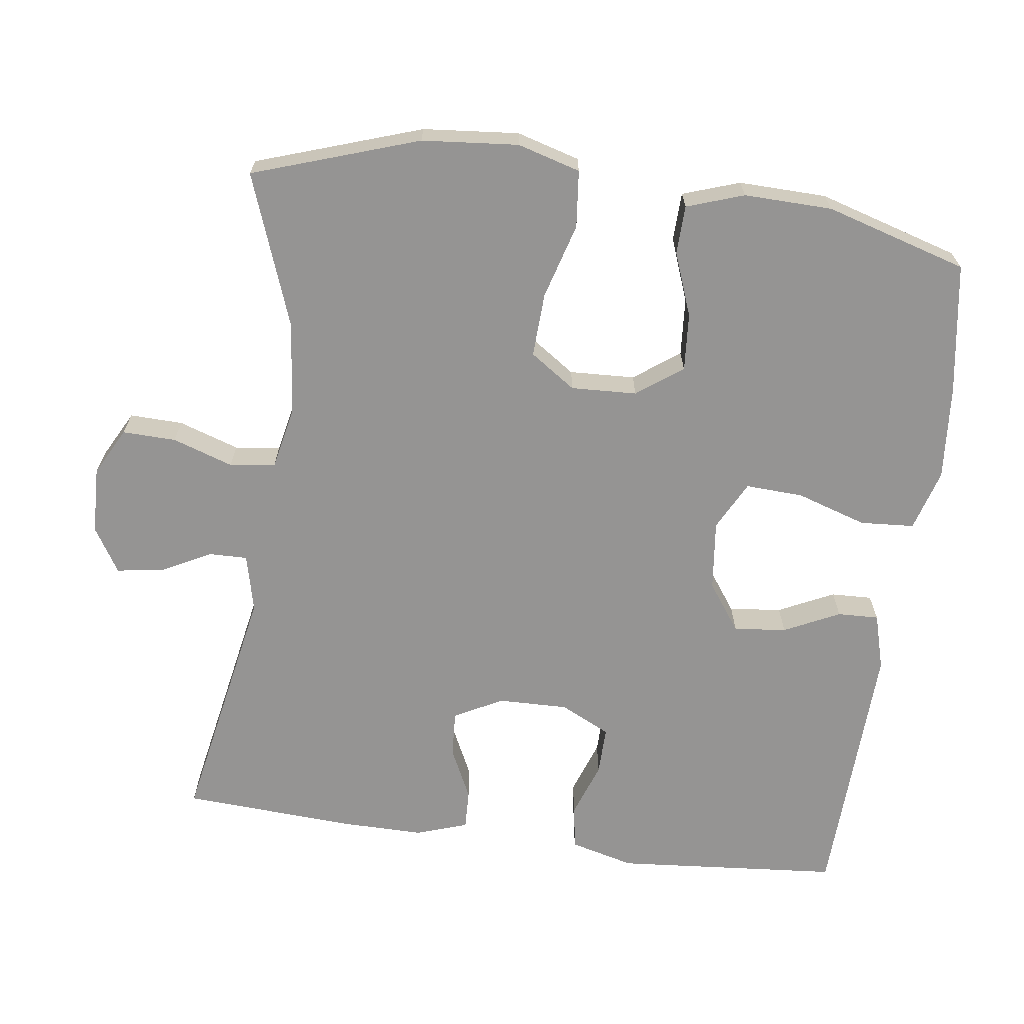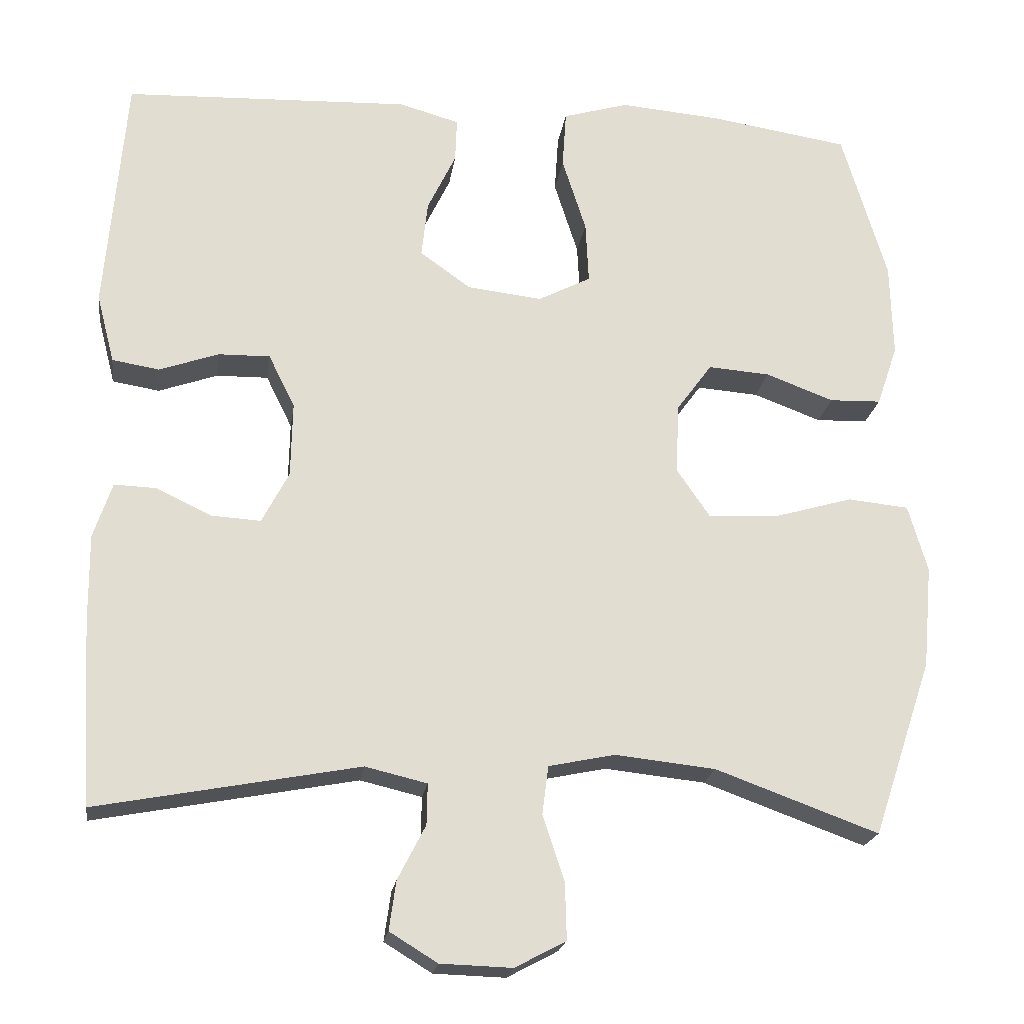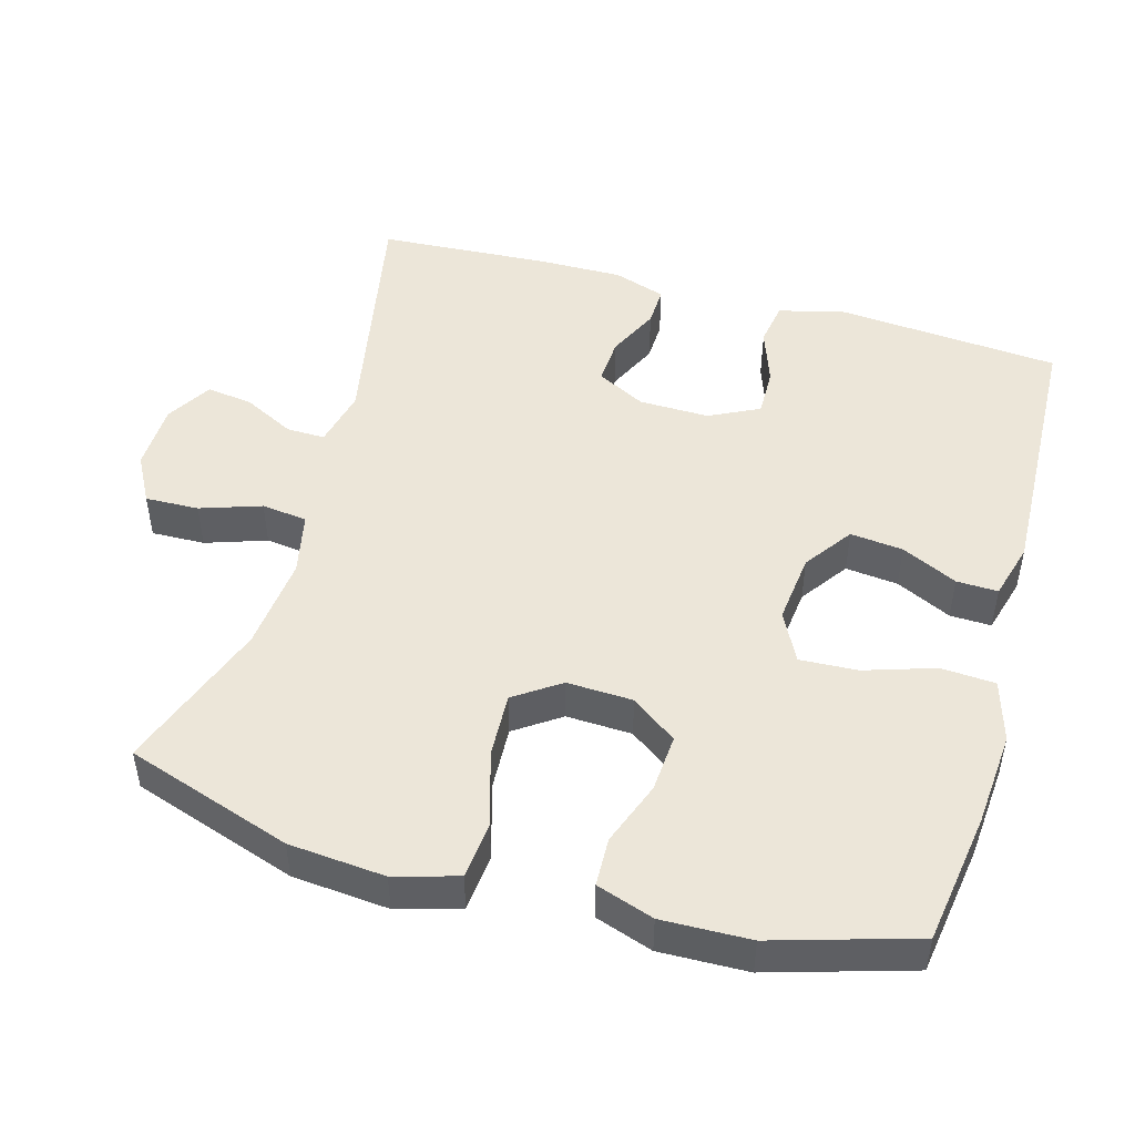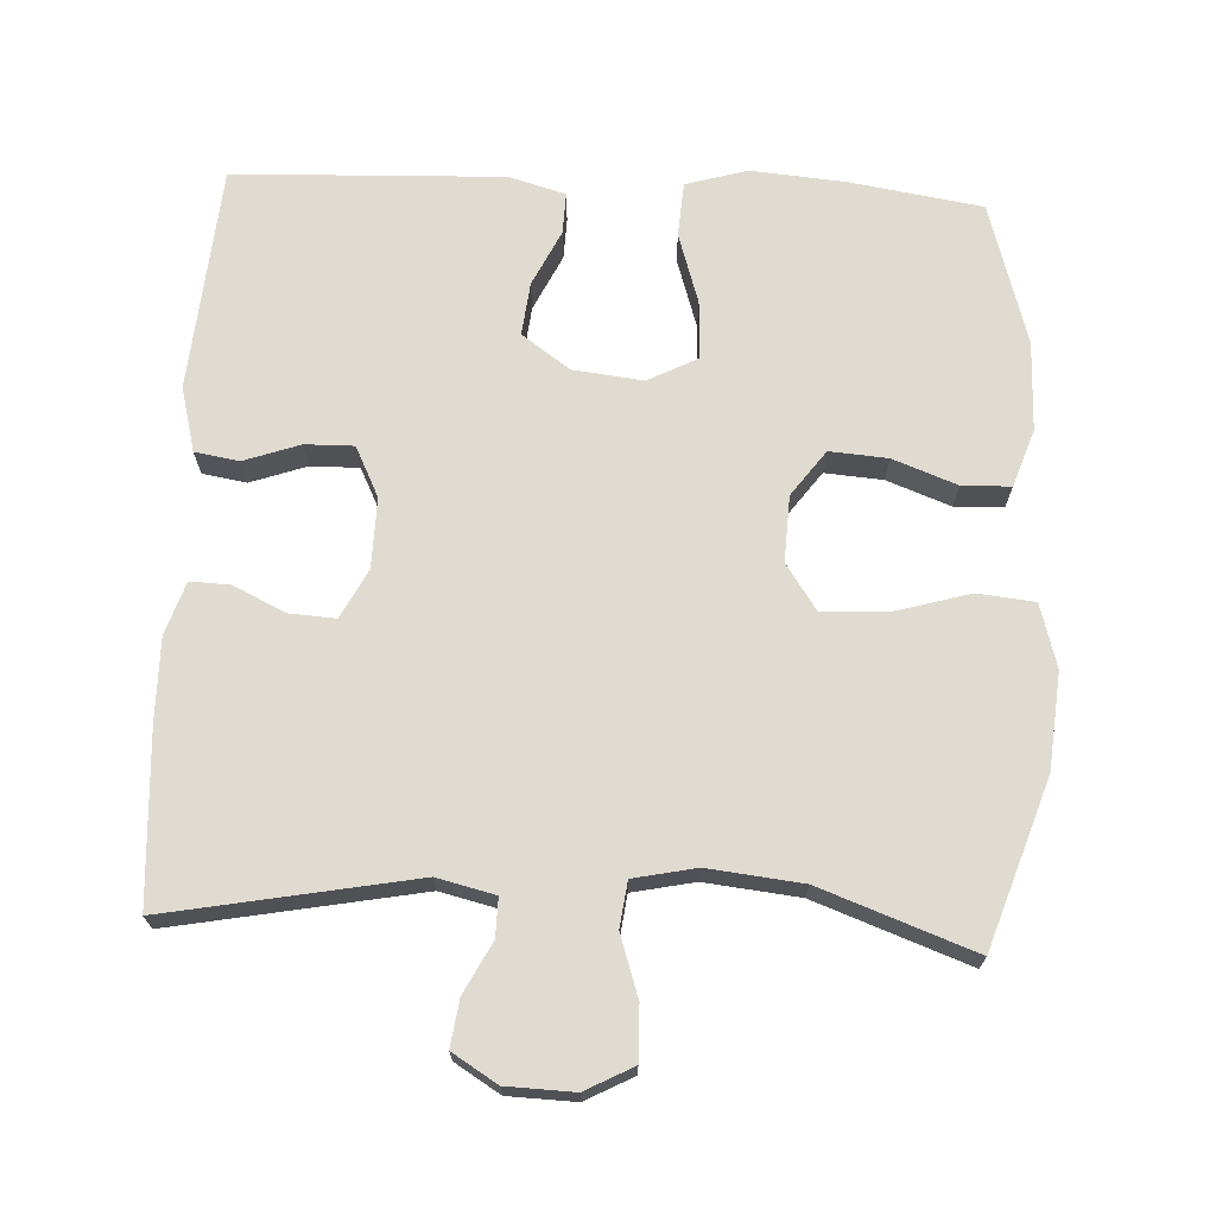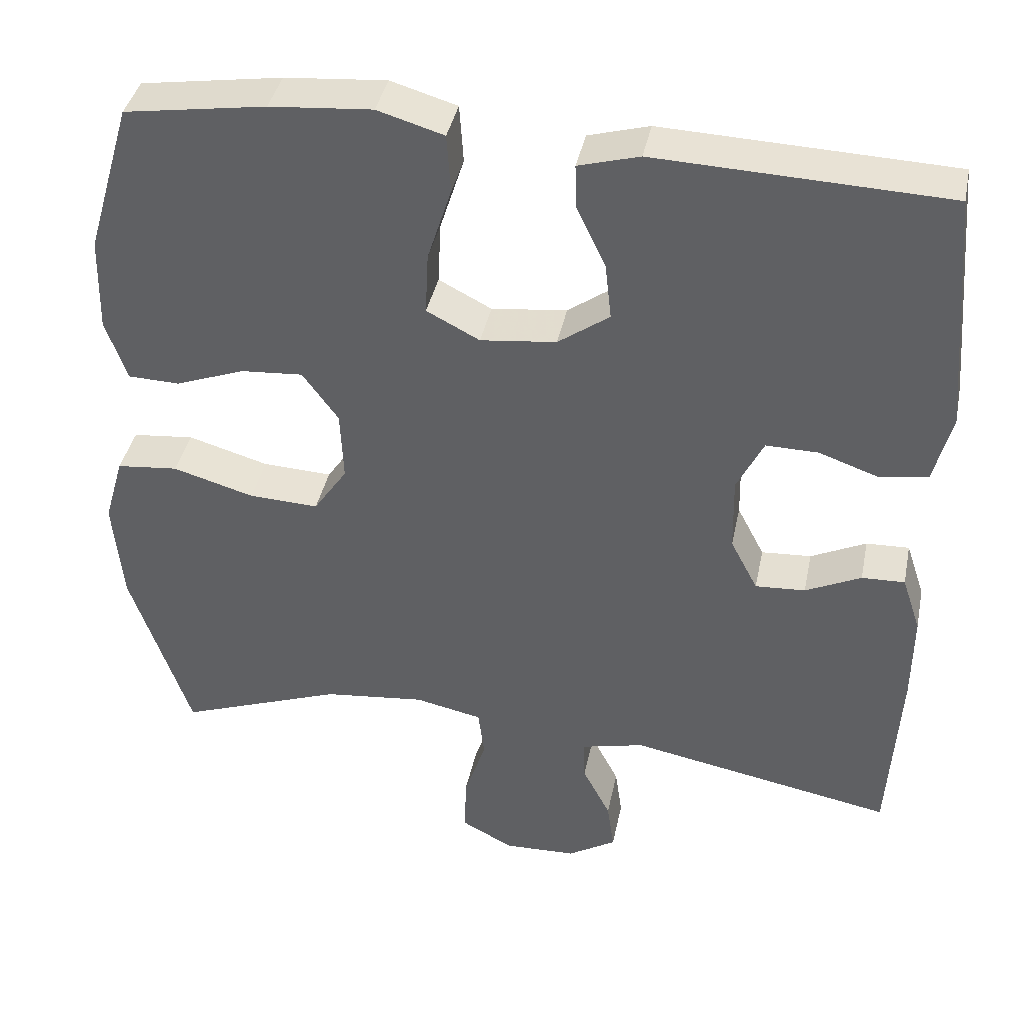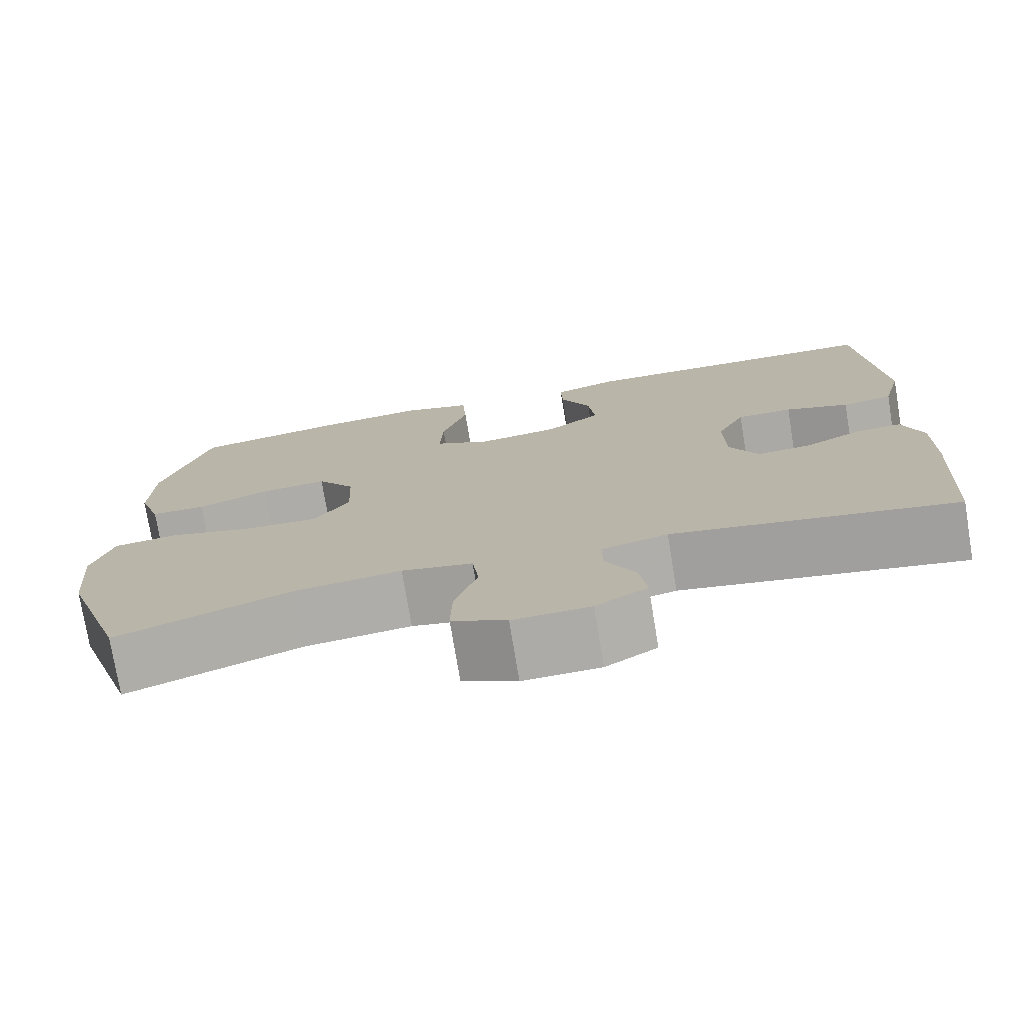
<metadata>
{"format":"obj","ext":"obj","renderer":"f3d","projection":"perspective","resolution":1024,"background":"white","views":[{"elev":-67.1,"azim":-97.7,"up":"+Y"},{"elev":-20.8,"azim":172.0,"up":"+Z"},{"elev":48.7,"azim":-74.4,"up":"+Y"},{"elev":69.9,"azim":-177.2,"up":"+Y"},{"elev":39.5,"azim":11.5,"up":"+Z"},{"elev":-75.7,"azim":9.4,"up":"+Z"}]}
</metadata>
<code>
v 0.5 0.07 -0.5
v 0.16 0.07 -0.436
v 0.08 0.07 -0.455
v 0.081 0.07 -0.508
v 0.117 0.07 -0.578
v 0.126 0.07 -0.642
v 0.064 0.07 -0.68
v -0.029 0.07 -0.683
v -0.095 0.07 -0.648
v -0.093 0.07 -0.574
v -0.065 0.07 -0.49
v -0.073 0.07 -0.427
v -0.159 0.07 -0.409
v -0.289 0.07 -0.423
v -0.5 0.07 -0.5
v -0.577 0.07 -0.271
v -0.589 0.07 -0.138
v -0.564 0.07 -0.051
v -0.485 0.07 -0.043
v -0.381 0.07 -0.073
v -0.292 0.07 -0.077
v -0.249 0.07 -0.014
v -0.253 0.07 0.077
v -0.299 0.07 0.14
v -0.379 0.07 0.134
v -0.467 0.07 0.101
v -0.534 0.07 0.103
v -0.561 0.07 0.182
v -0.558 0.07 0.304
v -0.5 0.07 0.5
v -0.319 0.07 0.528
v -0.188 0.07 0.539
v -0.103 0.07 0.514
v -0.098 0.07 0.439
v -0.129 0.07 0.342
v -0.133 0.07 0.262
v -0.065 0.07 0.227
v 0.032 0.07 0.238
v 0.098 0.07 0.285
v 0.09 0.07 0.358
v 0.053 0.07 0.435
v 0.051 0.07 0.492
v 0.129 0.07 0.514
v 0.5 0.07 0.5
v 0.526 0.07 0.189
v 0.503 0.07 0.1
v 0.442 0.07 0.09
v 0.365 0.07 0.117
v 0.298 0.07 0.118
v 0.264 0.07 0.049
v 0.266 0.07 -0.048
v 0.301 0.07 -0.115
v 0.365 0.07 -0.111
v 0.436 0.07 -0.077
v 0.491 0.07 -0.075
v 0.515 0.07 -0.147
v 0.514 0.07 -0.262
v 0.5 0 -0.5
v 0.16 0 -0.436
v 0.08 0 -0.455
v 0.081 0 -0.508
v 0.117 0 -0.578
v 0.126 0 -0.642
v 0.064 0 -0.68
v -0.029 0 -0.683
v -0.095 0 -0.648
v -0.093 0 -0.574
v -0.065 0 -0.49
v -0.073 0 -0.427
v -0.159 0 -0.409
v -0.289 0 -0.423
v -0.5 0 -0.5
v -0.577 0 -0.271
v -0.589 0 -0.138
v -0.564 0 -0.051
v -0.485 0 -0.043
v -0.381 0 -0.073
v -0.292 0 -0.077
v -0.249 0 -0.014
v -0.253 0 0.077
v -0.299 0 0.14
v -0.379 0 0.134
v -0.467 0 0.101
v -0.534 0 0.103
v -0.561 0 0.182
v -0.558 0 0.304
v -0.5 0 0.5
v -0.319 0 0.528
v -0.188 0 0.539
v -0.103 0 0.514
v -0.098 0 0.439
v -0.129 0 0.342
v -0.133 0 0.262
v -0.065 0 0.227
v 0.032 0 0.238
v 0.098 0 0.285
v 0.09 0 0.358
v 0.053 0 0.435
v 0.051 0 0.492
v 0.129 0 0.514
v 0.5 0 0.5
v 0.526 0 0.189
v 0.503 0 0.1
v 0.442 0 0.09
v 0.365 0 0.117
v 0.298 0 0.118
v 0.264 0 0.049
v 0.266 0 -0.048
v 0.301 0 -0.115
v 0.365 0 -0.111
v 0.436 0 -0.077
v 0.491 0 -0.075
v 0.515 0 -0.147
v 0.514 0 -0.262
f 56 57 1 2
f 53 54 55 56
f 52 53 56 2
f 51 52 2 3
f 50 51 3
f 45 46 47 48
f 45 48 49
f 44 45 49
f 43 44 49
f 40 41 42 43
f 39 40 43 49
f 38 39 49 50
f 32 33 34 35
f 32 35 36
f 31 32 36
f 30 31 36
f 29 30 36
f 28 29 36 37
f 25 26 27 28
f 24 25 28 37
f 17 18 19 20
f 17 20 21
f 14 15 16 17
f 13 14 17 21
f 12 13 21 22
f 8 9 10 11
f 8 11 12
f 7 8 12
f 4 5 6 7
f 3 4 7 12
f 23 24 37 38
f 22 23 38 50
f 3 12 22 50
f 59 58 114 113
f 113 112 111 110
f 59 113 110 109
f 60 59 109 108
f 60 108 107
f 105 104 103 102
f 106 105 102
f 106 102 101
f 106 101 100
f 100 99 98 97
f 106 100 97 96
f 107 106 96 95
f 92 91 90 89
f 93 92 89
f 93 89 88
f 93 88 87
f 93 87 86
f 94 93 86 85
f 85 84 83 82
f 94 85 82 81
f 77 76 75 74
f 78 77 74
f 74 73 72 71
f 78 74 71 70
f 79 78 70 69
f 68 67 66 65
f 69 68 65
f 69 65 64
f 64 63 62 61
f 69 64 61 60
f 95 94 81 80
f 107 95 80 79
f 107 79 69 60
f 1 58 59 2
f 2 59 60 3
f 3 60 61 4
f 4 61 62 5
f 5 62 63 6
f 6 63 64 7
f 7 64 65 8
f 8 65 66 9
f 9 66 67 10
f 10 67 68 11
f 11 68 69 12
f 12 69 70 13
f 13 70 71 14
f 14 71 72 15
f 15 72 73 16
f 16 73 74 17
f 17 74 75 18
f 18 75 76 19
f 19 76 77 20
f 20 77 78 21
f 21 78 79 22
f 22 79 80 23
f 23 80 81 24
f 24 81 82 25
f 25 82 83 26
f 26 83 84 27
f 27 84 85 28
f 28 85 86 29
f 29 86 87 30
f 30 87 88 31
f 31 88 89 32
f 32 89 90 33
f 33 90 91 34
f 34 91 92 35
f 35 92 93 36
f 36 93 94 37
f 37 94 95 38
f 38 95 96 39
f 39 96 97 40
f 40 97 98 41
f 41 98 99 42
f 42 99 100 43
f 43 100 101 44
f 44 101 102 45
f 45 102 103 46
f 46 103 104 47
f 47 104 105 48
f 48 105 106 49
f 49 106 107 50
f 50 107 108 51
f 51 108 109 52
f 52 109 110 53
f 53 110 111 54
f 54 111 112 55
f 55 112 113 56
f 56 113 114 57
f 57 114 58 1

</code>
